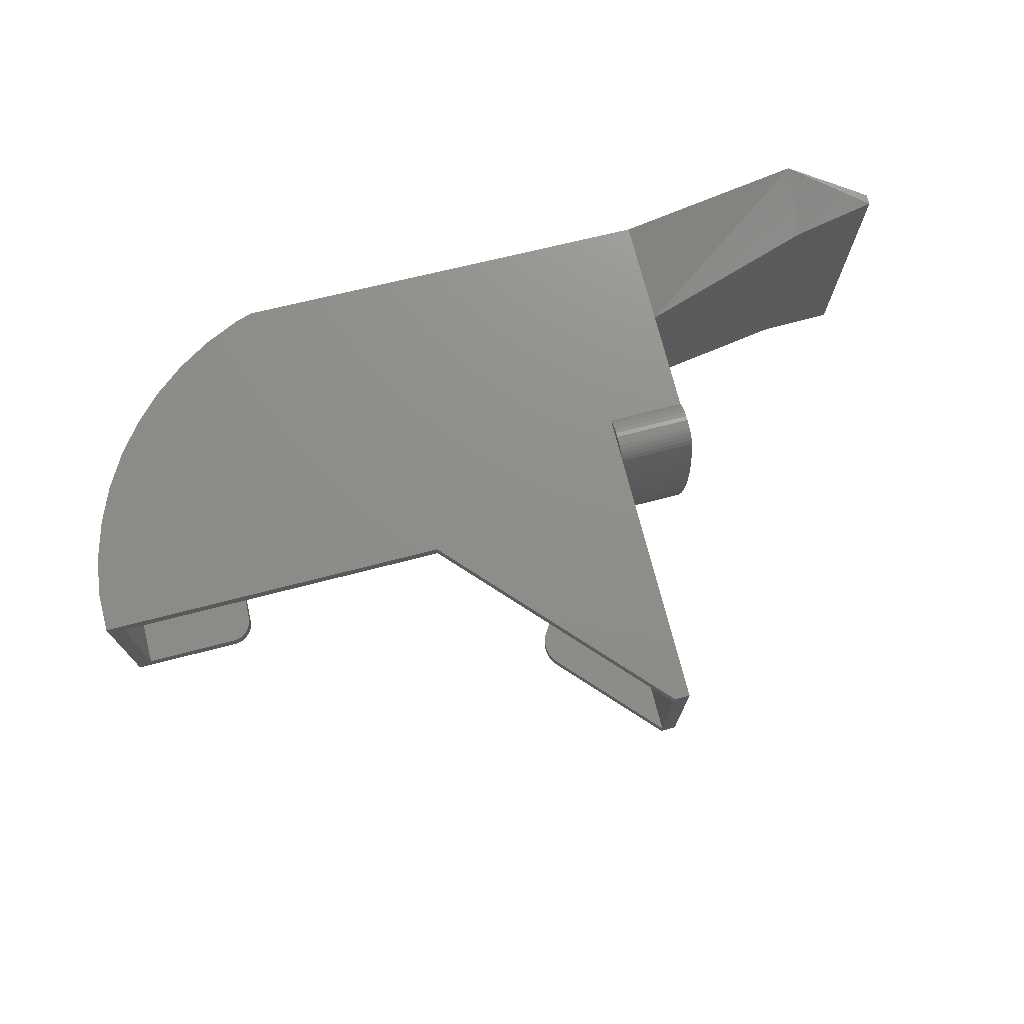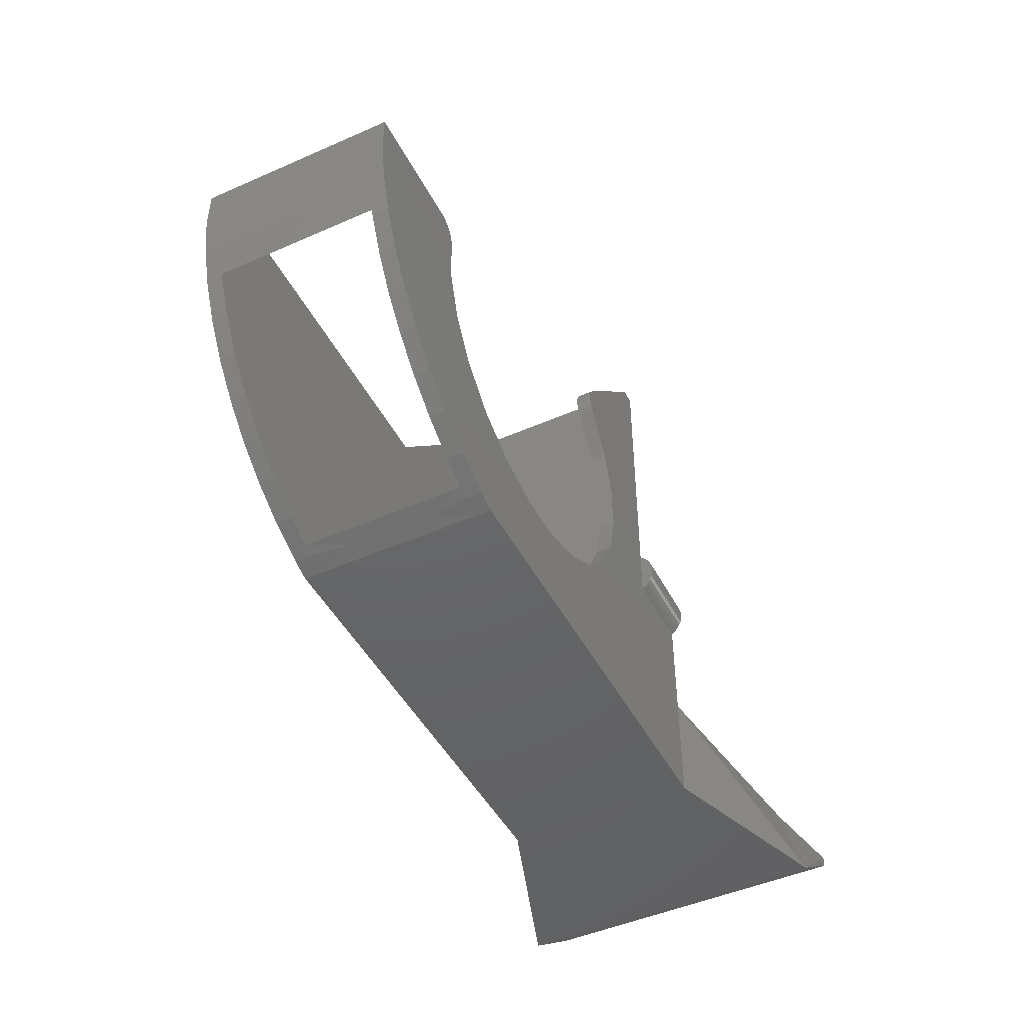
<metadata>
{"format":"stl","ext":"stl","renderer":"f3d","projection":"perspective","resolution":1024,"background":"white","views":[{"elev":73.4,"azim":-14.3,"up":"+Y"},{"elev":-47.2,"azim":-63.5,"up":"+Z"}]}
</metadata>
<code>
# stl→obj: 379 verts, 804 faces
v 62.5 -2.697e-16 2
v 19.5 0 2.04
v 21.21 0 1.5
v 62.5 -6.577e-17 12.5
v 16.09 0 3.596
v 12.9 0 5.555
v 9.966 0 7.89
v 33.36 0 9.981
v 28.72 0 9.839
v 37.79 0 11.32
v 41.73 0 13.76
v 62.5 0 22.5
v 44.91 0 17.13
v 47.1 0 21.21
v 55 0 22.5
v 48.16 0 25.72
v 55 0 27
v 48.02 0 30.36
v 55 0 52.38
v 46.68 0 34.79
v 44.24 0 38.73
v 44.05 4.066e-19 39
v 43.89 9.973e-19 39.28
v 43.76 1.764e-18 39.58
v 43.67 2.698e-18 39.9
v 43.61 3.786e-18 40.22
v 43.6 5.014e-18 40.55
v 43.61 6.366e-18 40.88
v 43.67 7.824e-18 41.2
v 43.76 9.37e-18 41.51
v 43.89 1.098e-17 41.82
v 44.05 1.264e-17 42.1
v 44.24 1.433e-17 42.37
v 53.5 1.762e-16 52.38
v 7.342 0 10.56
v 24.21 0 10.9
v 5.063 0 13.54
v 20.13 0 13.09
v 16.76 0 16.27
v 3.164 0 16.77
v 14.32 0 20.21
v 1.674 0 20.21
v 12.98 0 24.64
v 0.6137 0 23.8
v 0 0 27.5
v 12.84 0 29.28
v 0 0 31.5
v 12.83 0 29.56
v 12.69 0 30.12
v 12.41 0 30.63
v 12.01 0 31.04
v 11.52 0 31.33
v 11.25 0 31.42
v 10.96 0 31.48
v 10.68 0 31.5
v 11.52 1.5 31.33
v 34.96 18 1.666
v 21.21 16.5 1.5
v 21.21 18 1.5
v 62.5 16.5 2
v 62.5 18 2
v 62.5 1.5 2
v 21.21 1.5 1.5
v 11.17 1.5 31.42
v 7.342 1.5 10.56
v 28.72 1.5 9.839
v 9.966 1.5 7.89
v 24.21 1.5 10.9
v 5.063 1.5 13.54
v 20.13 1.5 13.09
v 16.76 1.5 16.27
v 3.164 1.5 16.77
v 14.32 1.5 20.21
v 1.674 1.5 20.21
v 12.98 1.5 24.64
v 1.5 1.5 20.8
v 1.5 1.5 31.49
v 12.84 1.5 29.28
v 12.83 1.5 29.56
v 12.69 1.5 30.12
v 12.41 1.5 30.63
v 12.01 1.5 31.04
v 10.96 1.5 31.48
v 16.09 1.5 3.596
v 62.5 1.5 3.009
v 18.54 1.5 2.477
v 62.5 1.5 11.5
v 12.9 1.5 5.555
v 33.36 1.5 9.981
v 37.79 1.5 11.32
v 41.73 1.5 13.76
v 53.5 1.5 14.5
v 44.91 1.5 17.13
v 47.1 1.5 21.21
v 48.16 1.5 25.72
v 53.5 1.5 52.38
v 48.02 1.5 30.36
v 46.68 1.5 34.79
v 44.24 1.5 38.73
v 44.05 1.5 39
v 43.89 1.5 39.28
v 43.76 1.5 39.58
v 43.67 1.5 39.9
v 43.61 1.5 40.22
v 43.6 1.5 40.55
v 43.61 1.5 40.88
v 43.67 1.5 41.2
v 43.76 1.5 41.51
v 43.89 1.5 41.82
v 44.05 1.5 42.1
v 44.24 1.5 42.37
v 19.88 5.25 1.988
v 18.54 9 2.477
v 62.5 16.5 3.009
v 19.5 16.5 2.04
v 18.54 16.5 2.477
v 10.96 0.3033 31.49
v 16.09 16.5 3.596
v 62.5 16.5 11.5
v 12.9 16.5 5.555
v 9.966 16.5 7.89
v 7.342 16.5 10.56
v 5.063 16.5 13.54
v 53.5 16.5 14.5
v 3.164 16.5 16.77
v 34.22 16.5 31.49
v 53.5 16.5 52.38
v 1.674 16.5 20.21
v 1.5 16.5 20.8
v 1.5 16.5 31.49
v 19.88 12.75 1.988
v 19.5 1.5 2.04
v 79.5 24 2
v 79.5 -6 2
v 55 1.473 27.36
v 55 18 52.38
v 55 2.961 27.66
v 55 4.461 27.89
v 55 5.969 28.06
v 55 7.483 28.16
v 55 9 28.19
v 55 10.52 28.16
v 55 12.03 28.06
v 55 13.54 27.89
v 55 15.04 27.66
v 55 16.53 27.36
v 55 18 27
v 53.5 18 52.38
v 34.22 18 31.49
v 62.5 5.464 17.46
v 62.5 6.5 16.67
v 62.5 7.706 16.17
v 62.5 18 12.5
v 62.5 0.2671 23.73
v 62.5 0.04516 24.08
v 62.5 0.573 23.45
v 62.5 0.9421 23.25
v 62.5 4.67 18.5
v 62.5 1.349 23.16
v 62.5 1.767 23.17
v 62.5 2.166 23.3
v 62.5 2.52 23.52
v 62.5 4.17 19.71
v 62.5 2.804 23.82
v 62.5 3 24.19
v 62.5 3.093 24.6
v 62.5 4 21
v 62.5 9 16
v 62.5 10.29 16.17
v 62.5 11.5 16.67
v 62.5 12.54 17.46
v 62.5 13.33 18.5
v 62.5 13.83 19.71
v 62.5 14 21
v 62.5 14.97 24.28
v 62.5 14.9 24.69
v 62.5 15.15 23.9
v 62.5 15.41 23.58
v 62.5 15.75 23.34
v 62.5 16.14 23.19
v 62.5 16.56 23.15
v 62.5 16.97 23.22
v 62.5 17.35 23.4
v 62.5 17.67 23.66
v 62.5 17.91 24
v 62.5 18 22.5
v 62.5 18.06 24.39
v 62.5 18.35 22.78
v 62.5 18.1 24.81
v 62.5 -0.09289 24.9
v 62.5 0 27
v 62.5 -0.3458 26.72
v 62.5 0.0003994 25.31
v 62.5 0.1959 25.68
v 62.5 1.473 27.36
v 62.5 0.4802 25.98
v 62.5 0.8341 26.2
v 62.5 1.233 26.33
v 62.5 1.651 26.34
v 62.5 2.961 27.66
v 62.5 2.058 26.25
v 62.5 2.427 26.05
v 62.5 2.733 25.77
v 62.5 2.955 25.42
v 62.5 3.078 25.02
v 62.5 4.461 27.89
v 62.5 4.17 22.29
v 62.5 4.67 23.5
v 62.5 5.969 28.06
v 62.5 5.464 24.54
v 62.5 6.5 25.33
v 62.5 7.483 28.16
v 62.5 7.706 25.83
v 62.5 9 28.19
v 62.5 9 26
v 62.5 10.29 25.83
v 62.5 10.52 28.16
v 62.5 11.5 25.33
v 62.5 12.03 28.06
v 62.5 12.54 24.54
v 62.5 13.54 27.89
v 62.5 13.33 23.5
v 62.5 13.83 22.29
v 62.5 15.04 27.66
v 62.5 14.94 25.11
v 62.5 15.09 25.5
v 62.5 15.33 25.84
v 62.5 16.53 27.36
v 62.5 15.65 26.1
v 62.5 16.03 26.28
v 62.5 16.44 26.35
v 62.5 16.86 26.31
v 62.5 18 27
v 62.5 17.25 26.16
v 62.5 17.59 25.92
v 62.5 17.85 25.6
v 62.5 18.03 25.22
v 62.5 18.35 26.72
v 62.5 18.64 23.1
v 62.5 18.64 26.4
v 62.5 18.88 23.47
v 62.5 18.88 26.03
v 62.5 19.06 23.88
v 62.5 19.06 25.62
v 62.5 19.16 24.31
v 62.5 19.16 25.19
v 62.5 19.2 24.75
v 62.5 -1.164 24.31
v 62.5 -1.164 25.19
v 62.5 -1.2 24.75
v 62.5 -1.057 23.88
v 62.5 -1.057 25.62
v 62.5 -0.8813 23.47
v 62.5 -0.8812 26.03
v 62.5 -0.6421 23.1
v 62.5 -0.6421 26.4
v 62.5 -0.3458 22.78
v 62.5 -0.07762 24.48
v 55 -1.164 25.19
v 55 -1.164 24.31
v 55 -1.2 24.75
v 55 -1.057 25.62
v 55 -1.057 23.88
v 55 -0.8812 26.03
v 55 -0.8813 23.47
v 55 -0.6421 23.1
v 55 -0.6421 26.4
v 55 -0.3458 26.72
v 55 -0.3458 22.78
v 55 18.35 26.72
v 55 18 22.5
v 55 18.35 22.78
v 55 18.64 26.4
v 55 18.64 23.1
v 55 18.88 26.03
v 55 18.88 23.47
v 55 19.06 25.62
v 55 19.06 23.88
v 55 19.16 25.19
v 55 19.16 24.31
v 55 19.2 24.75
v 56.5 4.17 19.71
v 56.5 4.17 22.29
v 56.5 4 21
v 56.5 4.67 23.5
v 56.5 4.67 18.5
v 56.5 5.464 24.54
v 56.5 5.464 17.46
v 56.5 6.5 25.33
v 56.5 6.5 16.67
v 56.5 7.706 25.83
v 56.5 7.706 16.17
v 56.5 9 26
v 56.5 9 16
v 56.5 10.29 16.17
v 56.5 10.29 25.83
v 56.5 11.5 25.33
v 56.5 11.5 16.67
v 56.5 12.54 24.54
v 56.5 12.54 17.46
v 56.5 13.33 18.5
v 56.5 13.33 23.5
v 56.5 13.83 22.29
v 56.5 13.83 19.71
v 56.5 14 21
v 58.5 14.97 24.28
v 58.5 14.94 25.11
v 58.5 14.9 24.69
v 58.5 15.09 25.5
v 58.5 15.15 23.9
v 58.5 15.33 25.84
v 58.5 15.41 23.58
v 58.5 15.65 26.1
v 58.5 15.75 23.34
v 58.5 16.03 26.28
v 58.5 16.14 23.19
v 58.5 16.44 26.35
v 58.5 16.56 23.15
v 58.5 16.86 26.31
v 58.5 16.97 23.22
v 58.5 17.25 26.16
v 58.5 17.35 23.4
v 58.5 17.59 25.92
v 58.5 17.67 23.66
v 58.5 17.85 25.6
v 58.5 17.91 24
v 58.5 18.03 25.22
v 58.5 18.06 24.39
v 58.5 18.1 24.81
v 58.5 -0.07762 24.48
v 58.5 0.0003994 25.31
v 58.5 -0.09289 24.9
v 58.5 0.04516 24.08
v 58.5 0.1959 25.68
v 58.5 0.2671 23.73
v 58.5 0.4802 25.98
v 58.5 0.573 23.45
v 58.5 0.8341 26.2
v 58.5 0.9421 23.25
v 58.5 1.233 26.33
v 58.5 1.349 23.16
v 58.5 1.651 26.34
v 58.5 1.767 23.17
v 58.5 2.058 26.25
v 58.5 2.166 23.3
v 58.5 2.427 26.05
v 58.5 2.52 23.52
v 58.5 2.733 25.77
v 58.5 2.804 23.82
v 58.5 2.955 25.42
v 58.5 3 24.19
v 58.5 3.078 25.02
v 58.5 3.093 24.6
v 3.164 18 16.77
v 5.063 18 13.54
v 12.9 18 5.555
v 9.966 18 7.89
v 7.342 18 10.56
v 16.09 18 3.596
v 19.5 18 2.04
v 1.674 18 20.21
v 0.6137 18 23.8
v 62.5 18 3.009
v 67.34 19.21 3.009
v 86.5 24 7
v 78.98 22.12 8.723
v 79.5 23.5 3.009
v 79.5 -3.669 3.009
v 79.5 22 3.009
v 79.5 -5.169 3.009
v 86.5 -6 7
v 78.98 -4.12 8.723
v 79.46 -3.739 6.125
v 79.46 21.88 6.125
v 0 18 27.5
v 0 18 31.49
v 86.5 -6 8
v 86.5 24 8
v 21.21 9 1.5
f 1 2 3
f 2 1 4
f 2 4 5
f 5 4 6
f 6 4 7
f 7 4 8
f 7 8 9
f 8 4 10
f 10 4 11
f 11 4 12
f 11 12 13
f 13 12 14
f 14 12 15
f 14 15 16
f 16 15 17
f 16 17 18
f 18 17 19
f 18 19 20
f 20 19 21
f 21 19 22
f 22 19 23
f 23 19 24
f 24 19 25
f 25 19 26
f 26 19 27
f 27 19 28
f 28 19 29
f 29 19 30
f 30 19 31
f 31 19 32
f 32 19 33
f 33 19 34
f 9 35 7
f 35 9 36
f 35 36 37
f 37 36 38
f 37 38 39
f 37 39 40
f 40 39 41
f 40 41 42
f 42 41 43
f 42 43 44
f 44 43 45
f 45 43 46
f 45 46 47
f 47 46 48
f 47 48 49
f 47 49 50
f 47 50 51
f 47 51 52
f 47 52 53
f 47 53 54
f 47 54 55
f 56 53 52
f 57 58 59
f 58 57 60
f 60 57 61
f 62 3 63
f 3 62 1
f 56 64 53
f 65 66 67
f 66 65 68
f 68 65 69
f 68 69 70
f 70 69 71
f 71 69 72
f 71 72 73
f 73 72 74
f 73 74 75
f 75 74 76
f 75 76 77
f 75 77 78
f 78 77 79
f 79 77 80
f 80 77 81
f 81 77 82
f 82 77 56
f 56 77 64
f 64 77 83
f 84 85 86
f 85 84 87
f 87 84 88
f 87 88 67
f 87 67 89
f 89 67 66
f 87 89 90
f 87 90 91
f 87 91 92
f 92 91 93
f 92 93 94
f 92 94 95
f 92 95 96
f 96 95 97
f 96 97 98
f 96 98 99
f 96 99 100
f 96 100 101
f 96 101 102
f 96 102 103
f 96 103 104
f 96 104 105
f 96 105 106
f 96 106 107
f 96 107 108
f 96 108 109
f 96 109 110
f 96 110 111
f 112 86 113
f 114 115 60
f 114 116 115
f 114 116 115
f 114 115 60
f 115 58 60
f 83 117 54
f 114 118 116
f 118 114 119
f 118 119 120
f 120 119 121
f 121 119 122
f 122 119 123
f 123 119 124
f 123 124 125
f 125 124 126
f 126 124 127
f 125 126 128
f 128 126 129
f 130 129 126
f 114 116 115
f 53 83 54
f 115 58 60
f 131 113 116
f 115 58 60
f 114 115 60
f 63 132 112
f 133 60 61
f 60 133 62
f 62 133 1
f 1 133 134
f 112 132 86
f 135 19 17
f 19 135 136
f 136 135 137
f 136 137 138
f 136 138 139
f 136 139 140
f 136 140 141
f 136 141 142
f 136 142 143
f 136 143 144
f 136 144 145
f 136 145 146
f 136 146 147
f 38 71 39
f 71 38 70
f 36 70 38
f 70 36 68
f 9 68 36
f 68 9 66
f 8 66 9
f 66 8 89
f 10 89 8
f 89 10 90
f 11 90 10
f 90 11 91
f 93 11 13
f 11 93 91
f 94 13 14
f 13 94 93
f 95 14 16
f 14 95 94
f 97 16 18
f 16 97 95
f 98 18 20
f 18 98 97
f 73 43 41
f 43 73 75
f 71 41 39
f 41 71 73
f 127 92 96
f 92 127 124
f 19 96 34
f 96 19 127
f 127 19 148
f 148 19 136
f 148 126 127
f 126 148 149
f 4 150 12
f 150 4 151
f 151 4 152
f 152 4 153
f 12 150 154
f 12 154 155
f 154 150 156
f 156 150 157
f 157 150 158
f 157 158 159
f 159 158 160
f 160 158 161
f 161 158 162
f 162 158 163
f 162 163 164
f 164 163 165
f 165 163 166
f 166 163 167
f 152 153 168
f 168 153 169
f 169 153 170
f 170 153 171
f 171 153 172
f 172 153 173
f 173 153 174
f 174 153 175
f 174 175 176
f 175 153 177
f 177 153 178
f 178 153 179
f 179 153 180
f 180 153 181
f 181 153 182
f 182 153 183
f 183 153 184
f 184 153 185
f 185 153 186
f 185 186 187
f 187 186 188
f 187 188 189
f 190 191 192
f 191 190 193
f 191 193 194
f 191 194 195
f 195 194 196
f 195 196 197
f 195 197 198
f 195 198 199
f 195 199 200
f 200 199 201
f 200 201 202
f 200 202 203
f 200 203 204
f 200 204 205
f 200 205 206
f 206 205 166
f 206 166 167
f 206 167 207
f 206 207 208
f 206 208 209
f 209 208 210
f 209 210 211
f 209 211 212
f 212 211 213
f 212 213 214
f 214 213 215
f 214 215 216
f 214 216 217
f 217 216 218
f 217 218 219
f 219 218 220
f 219 220 221
f 221 220 222
f 221 222 223
f 221 223 224
f 224 223 174
f 224 174 176
f 224 176 225
f 224 225 226
f 224 226 227
f 224 227 228
f 228 227 229
f 228 229 230
f 228 230 231
f 228 231 232
f 228 232 233
f 233 232 234
f 233 234 235
f 233 235 236
f 233 236 237
f 233 237 238
f 238 237 189
f 238 189 188
f 238 188 239
f 238 239 240
f 240 239 241
f 240 241 242
f 242 241 243
f 242 243 244
f 244 243 245
f 244 245 246
f 246 245 247
f 248 249 250
f 249 248 251
f 249 251 252
f 252 251 253
f 252 253 254
f 254 253 255
f 254 255 256
f 256 255 257
f 256 257 192
f 192 257 12
f 192 12 258
f 192 258 190
f 258 12 155
f 259 260 261
f 260 259 262
f 260 262 263
f 263 262 264
f 263 264 265
f 265 264 266
f 266 264 267
f 266 267 268
f 266 268 269
f 269 268 15
f 15 268 17
f 270 271 147
f 271 270 272
f 272 270 273
f 272 273 274
f 274 273 275
f 274 275 276
f 276 275 277
f 276 277 278
f 278 277 279
f 278 279 280
f 280 279 281
f 282 283 284
f 283 282 285
f 285 282 286
f 285 286 287
f 287 286 288
f 287 288 289
f 289 288 290
f 289 290 291
f 291 290 292
f 291 292 293
f 293 292 294
f 293 294 295
f 293 295 296
f 296 295 297
f 297 295 298
f 297 298 299
f 299 298 300
f 299 300 301
f 299 301 302
f 302 301 303
f 303 301 304
f 303 304 305
f 287 208 285
f 208 287 210
f 285 207 283
f 207 285 208
f 283 167 284
f 167 283 207
f 284 163 282
f 163 284 167
f 282 158 286
f 158 282 163
f 286 150 288
f 150 286 158
f 150 290 288
f 290 150 151
f 151 292 290
f 292 151 152
f 152 294 292
f 294 152 168
f 168 295 294
f 295 168 169
f 169 298 295
f 298 169 170
f 170 300 298
f 300 170 171
f 172 300 171
f 300 172 301
f 173 301 172
f 301 173 304
f 174 304 173
f 304 174 305
f 222 303 223
f 303 222 302
f 223 305 174
f 305 223 303
f 220 302 222
f 302 220 299
f 220 297 299
f 297 220 218
f 216 293 296
f 293 216 215
f 215 291 293
f 291 215 213
f 218 296 297
f 296 218 216
f 213 289 291
f 289 213 211
f 211 287 289
f 287 211 210
f 306 307 308
f 307 306 309
f 309 306 310
f 309 310 311
f 311 310 312
f 311 312 313
f 313 312 314
f 313 314 315
f 315 314 316
f 315 316 317
f 317 316 318
f 317 318 319
f 319 318 320
f 319 320 321
f 321 320 322
f 321 322 323
f 323 322 324
f 323 324 325
f 325 324 326
f 325 326 327
f 327 326 328
f 327 328 329
f 180 318 316
f 318 180 181
f 181 320 318
f 320 181 182
f 182 322 320
f 322 182 183
f 183 324 322
f 324 183 184
f 187 326 185
f 326 187 328
f 185 324 184
f 324 185 326
f 189 328 187
f 328 189 329
f 237 329 189
f 329 237 327
f 236 327 237
f 327 236 325
f 235 325 236
f 325 235 323
f 235 321 323
f 321 235 234
f 234 319 321
f 319 234 232
f 232 317 319
f 317 232 231
f 231 315 317
f 315 231 230
f 230 313 315
f 313 230 229
f 229 311 313
f 311 229 227
f 311 226 309
f 226 311 227
f 309 225 307
f 225 309 226
f 307 176 308
f 176 307 225
f 308 175 306
f 175 308 176
f 306 177 310
f 177 306 175
f 310 178 312
f 178 310 177
f 178 314 312
f 314 178 179
f 179 316 314
f 316 179 180
f 330 331 332
f 331 330 333
f 331 333 334
f 334 333 335
f 334 335 336
f 336 335 337
f 336 337 338
f 338 337 339
f 338 339 340
f 340 339 341
f 340 341 342
f 342 341 343
f 342 343 344
f 344 343 345
f 344 345 346
f 346 345 347
f 346 347 348
f 348 347 349
f 348 349 350
f 350 349 351
f 350 351 352
f 352 351 353
f 198 338 340
f 338 198 197
f 197 336 338
f 336 197 196
f 336 194 334
f 194 336 196
f 334 193 331
f 193 334 194
f 331 190 332
f 190 331 193
f 332 258 330
f 258 332 190
f 330 155 333
f 155 330 258
f 333 154 335
f 154 333 155
f 154 337 335
f 337 154 156
f 156 339 337
f 339 156 157
f 157 341 339
f 341 157 159
f 159 343 341
f 343 159 160
f 160 345 343
f 345 160 161
f 161 347 345
f 347 161 162
f 164 347 162
f 347 164 349
f 165 349 164
f 349 165 351
f 166 351 165
f 351 166 353
f 205 353 166
f 353 205 352
f 204 352 205
f 352 204 350
f 203 350 204
f 350 203 348
f 203 346 348
f 346 203 202
f 202 344 346
f 344 202 201
f 201 342 344
f 342 201 199
f 199 340 342
f 340 199 198
f 129 77 76
f 77 129 130
f 354 123 125
f 123 354 355
f 356 121 357
f 121 356 120
f 358 121 122
f 121 358 357
f 359 120 356
f 120 359 118
f 360 118 359
f 118 360 116
f 116 360 115
f 128 354 125
f 354 128 361
f 355 122 123
f 122 355 358
f 132 62 63
f 62 132 85
f 85 132 86
f 63 2 132
f 2 63 3
f 88 5 6
f 5 88 84
f 67 6 7
f 6 67 88
f 72 37 40
f 37 72 69
f 69 35 37
f 35 69 65
f 74 40 42
f 40 74 72
f 44 76 42
f 76 44 362
f 42 76 74
f 76 362 129
f 129 362 128
f 128 362 361
f 65 7 35
f 7 65 67
f 84 2 5
f 2 84 86
f 2 86 132
f 61 114 60
f 114 61 363
f 153 364 363
f 364 153 365
f 365 153 366
f 365 367 364
f 365 133 367
f 87 368 85
f 364 133 61
f 133 364 367
f 369 363 114
f 363 369 364
f 364 369 367
f 368 370 134
f 368 114 85
f 114 368 369
f 119 114 369
f 371 4 1
f 4 371 372
f 371 1 134
f 365 373 374
f 373 365 371
f 87 373 368
f 371 368 373
f 371 134 368
f 133 367 369
f 365 369 133
f 365 374 369
f 119 369 374
f 4 1 134
f 4 134 372
f 364 61 363
f 153 364 363
f 364 153 365
f 365 153 366
f 363 133 61
f 133 363 153
f 366 365 133
f 119 92 124
f 92 119 87
f 374 87 119
f 87 374 373
f 12 269 15
f 269 12 257
f 192 17 268
f 17 192 191
f 233 270 147
f 270 233 238
f 188 271 272
f 271 188 186
f 228 147 146
f 147 228 233
f 191 135 17
f 135 191 195
f 362 271 361
f 271 362 147
f 147 362 375
f 147 375 149
f 147 149 136
f 149 375 376
f 136 149 148
f 360 363 61
f 363 360 359
f 363 359 153
f 153 359 356
f 153 356 357
f 153 357 358
f 153 358 355
f 153 355 186
f 186 355 354
f 186 354 361
f 186 361 271
f 376 45 47
f 45 376 375
f 375 44 45
f 44 375 362
f 192 267 256
f 267 192 268
f 256 264 254
f 264 256 267
f 254 262 252
f 262 254 264
f 252 259 249
f 259 252 262
f 249 261 250
f 261 249 259
f 250 260 248
f 260 250 261
f 248 263 251
f 263 248 260
f 251 265 253
f 265 251 263
f 253 266 255
f 266 253 265
f 255 269 257
f 269 255 266
f 274 188 272
f 188 274 239
f 276 239 274
f 239 276 241
f 278 241 276
f 241 278 243
f 280 243 278
f 243 280 245
f 281 245 280
f 245 281 247
f 279 247 281
f 247 279 246
f 277 246 279
f 246 277 244
f 275 244 277
f 244 275 242
f 273 242 275
f 242 273 240
f 270 240 273
f 240 270 238
f 224 146 145
f 146 224 228
f 221 145 144
f 145 221 224
f 219 144 143
f 144 219 221
f 212 141 140
f 141 212 214
f 209 140 139
f 140 209 212
f 206 139 138
f 139 206 209
f 200 138 137
f 138 200 206
f 195 137 135
f 137 195 200
f 23 100 22
f 100 23 101
f 24 101 23
f 101 24 102
f 25 102 24
f 102 25 103
f 26 103 25
f 103 26 104
f 27 104 26
f 104 27 105
f 28 105 27
f 105 28 106
f 29 106 28
f 106 29 107
f 30 107 29
f 107 30 108
f 31 108 30
f 108 31 109
f 32 109 31
f 109 32 110
f 360 61 57
f 117 77 55
f 376 130 149
f 130 376 77
f 149 130 126
f 365 377 371
f 377 365 378
f 366 378 365
f 372 371 377
f 371 366 372
f 366 371 365
f 377 366 372
f 366 377 378
f 372 134 371
f 377 134 371
f 372 134 377
f 153 366 133
f 378 365 133
f 366 378 133
f 372 153 4
f 153 372 366
f 360 57 59
f 34 111 33
f 111 34 96
f 33 110 32
f 110 33 111
f 99 20 21
f 20 99 98
f 22 99 21
f 99 22 100
f 77 376 47
f 55 77 47
f 83 77 117
f 54 117 55
f 51 56 52
f 56 51 82
f 80 50 49
f 50 80 81
f 81 51 50
f 51 81 82
f 79 49 48
f 49 79 80
f 75 46 43
f 46 75 78
f 78 48 46
f 48 78 79
f 53 64 83
f 214 142 141
f 142 214 217
f 217 143 142
f 143 217 219
f 133 368 134
f 368 133 369
f 131 379 113
f 379 131 58
f 59 115 360
f 115 59 58
f 60 379 58
f 379 60 63
f 63 60 62
f 363 119 114
f 62 4 1
f 4 62 87
f 4 87 153
f 87 62 85
f 153 87 119
f 153 119 363
f 114 62 85
f 62 114 60
f 131 116 115
f 379 112 113
f 112 379 63
f 58 131 115
f 85 113 86
f 113 85 116
f 116 85 114

</code>
